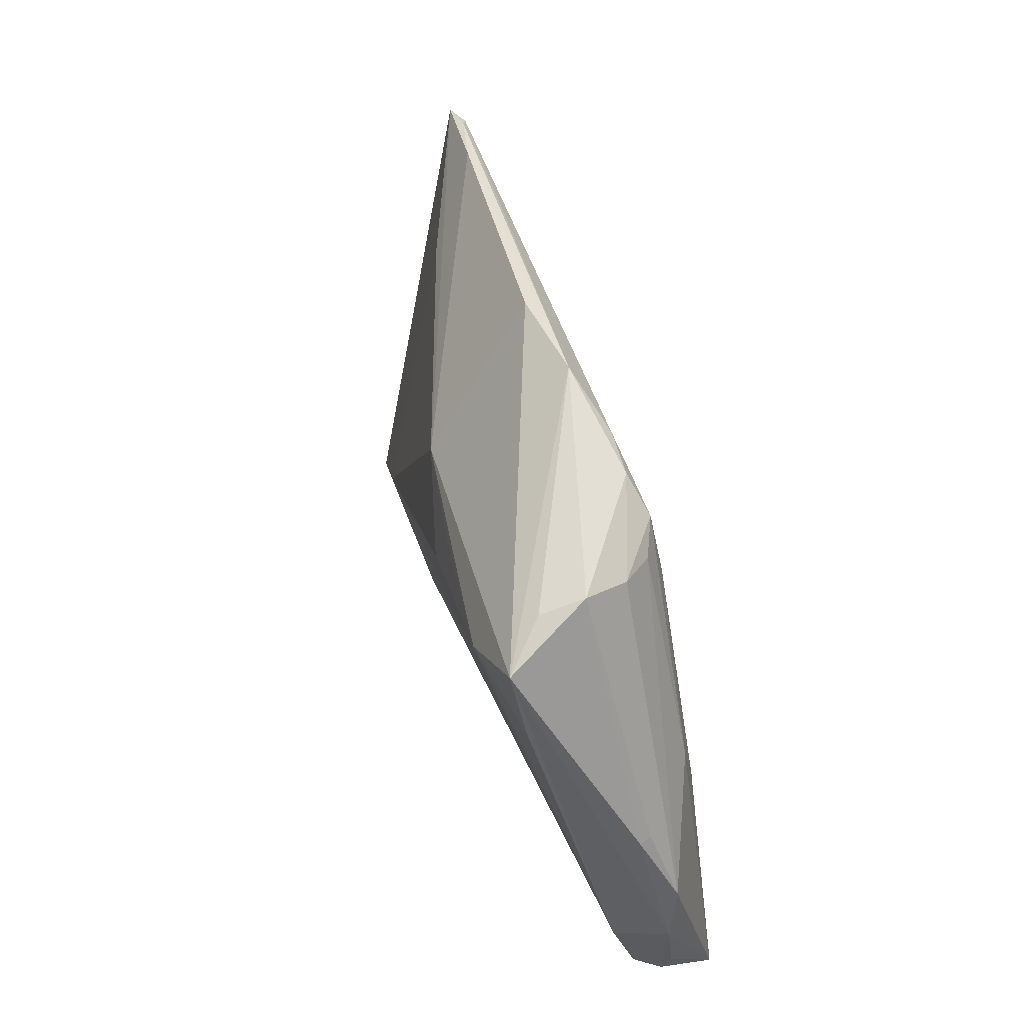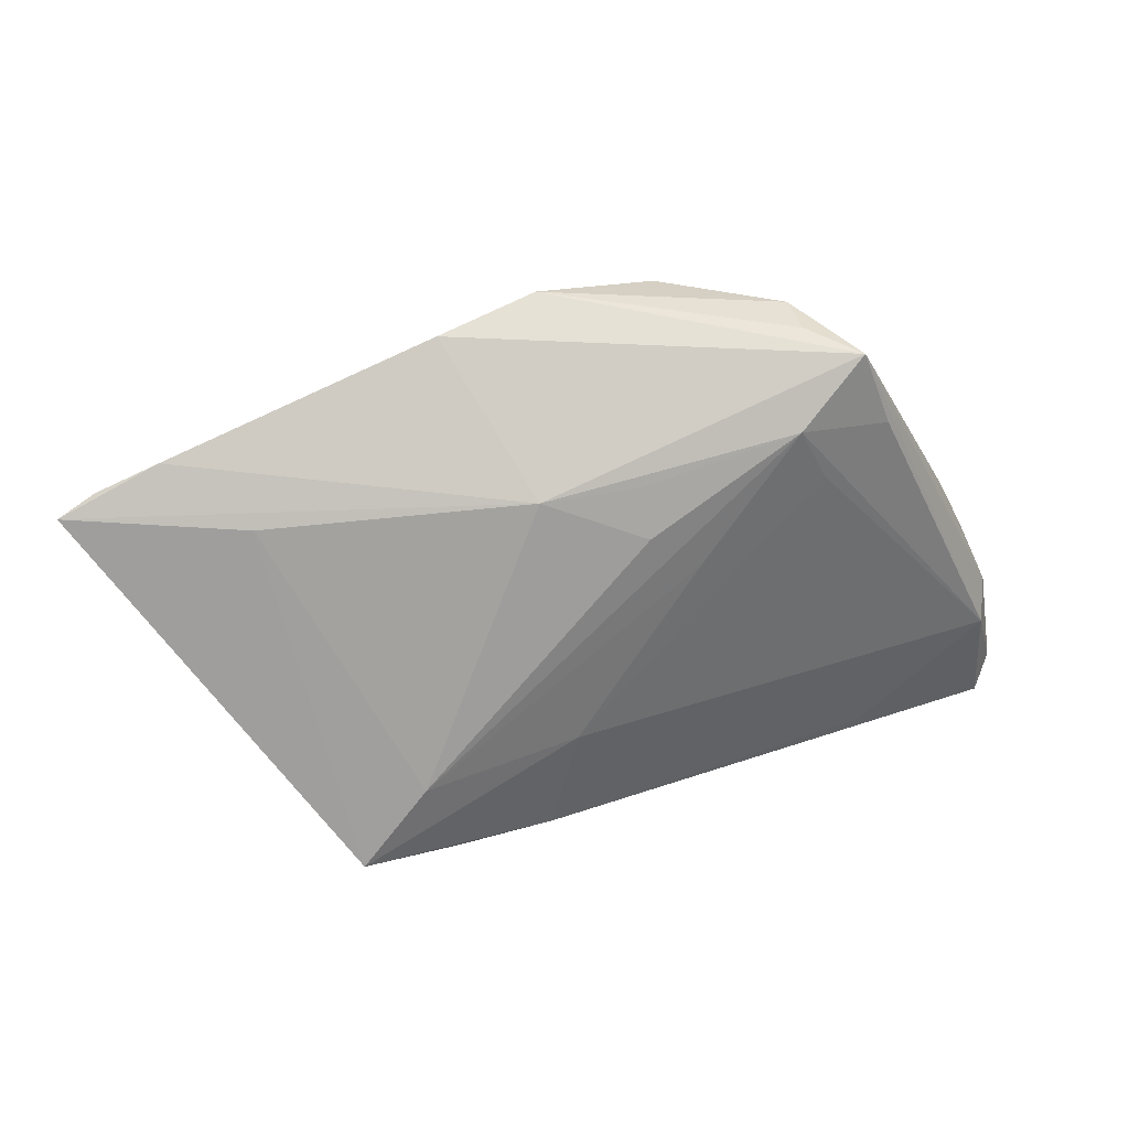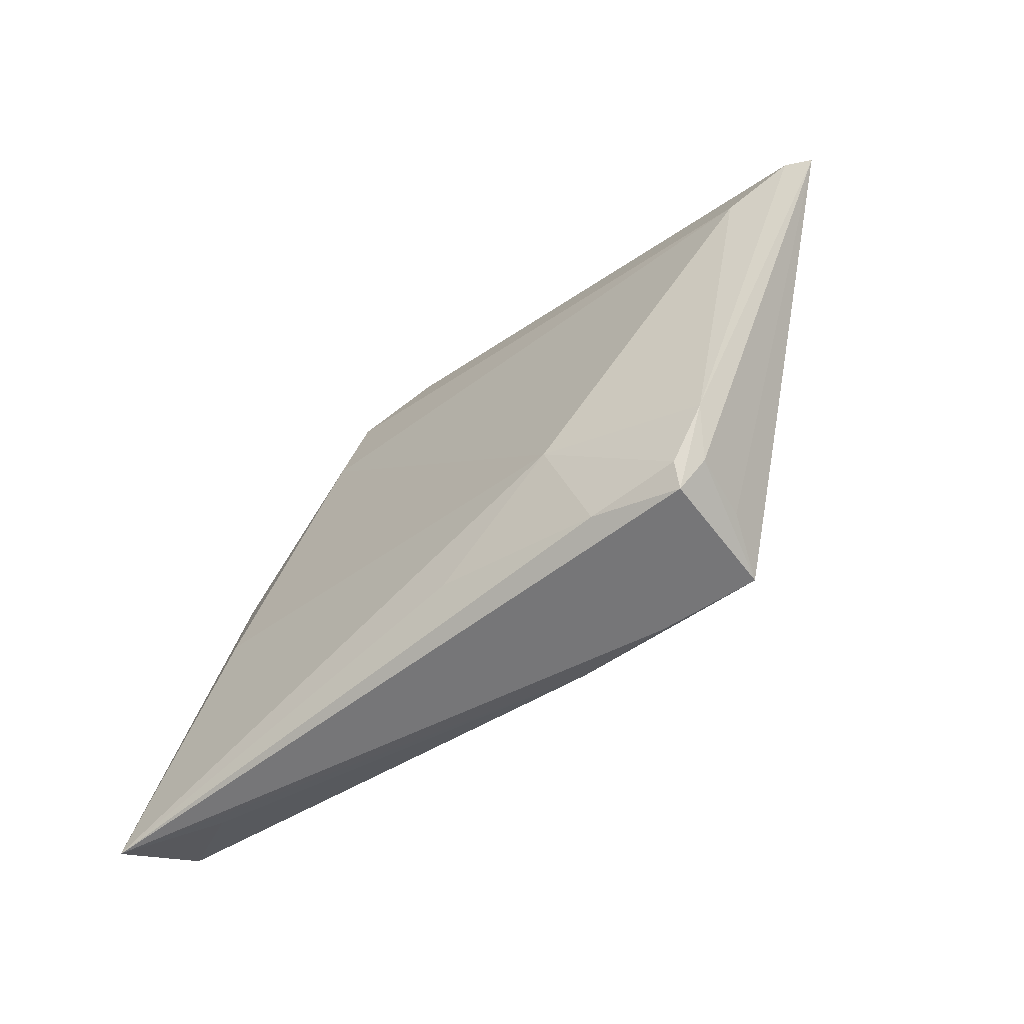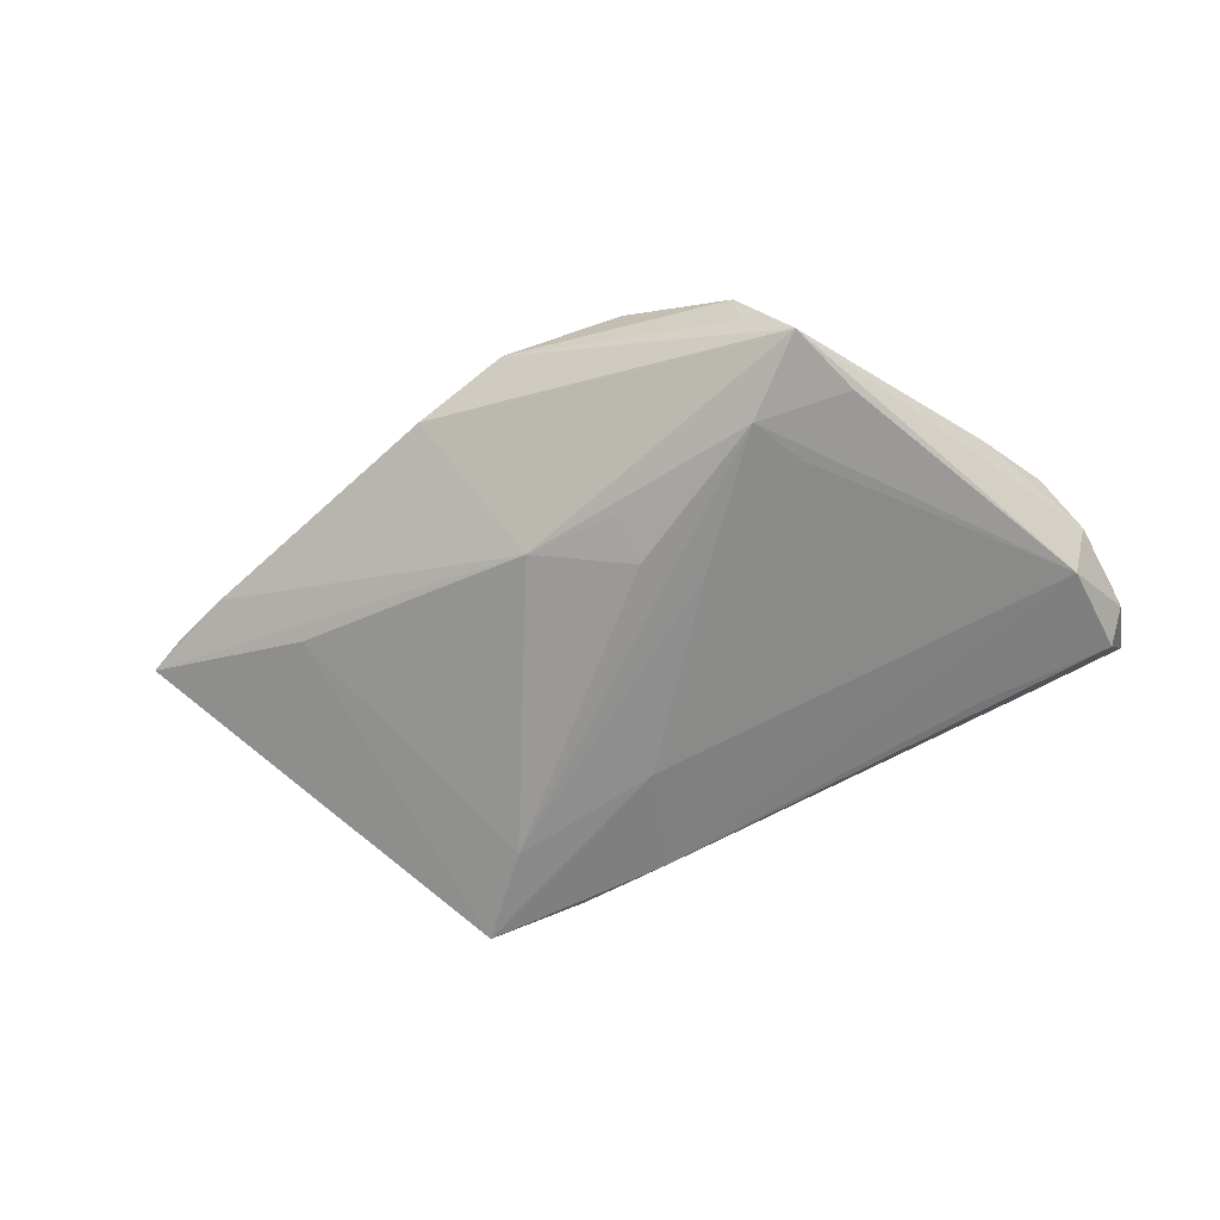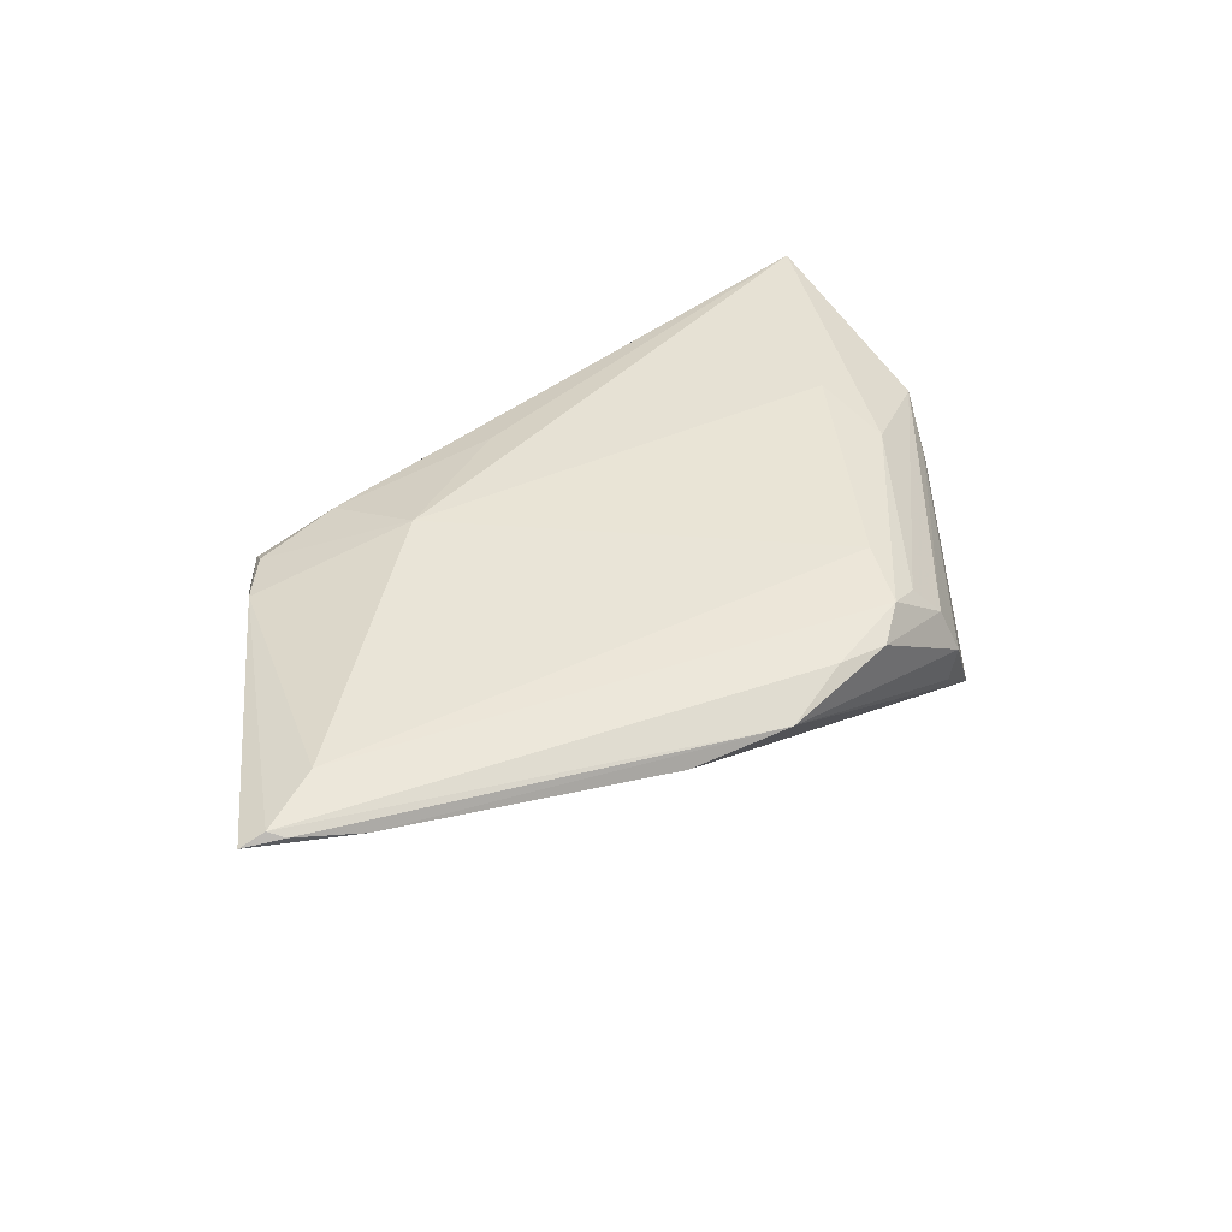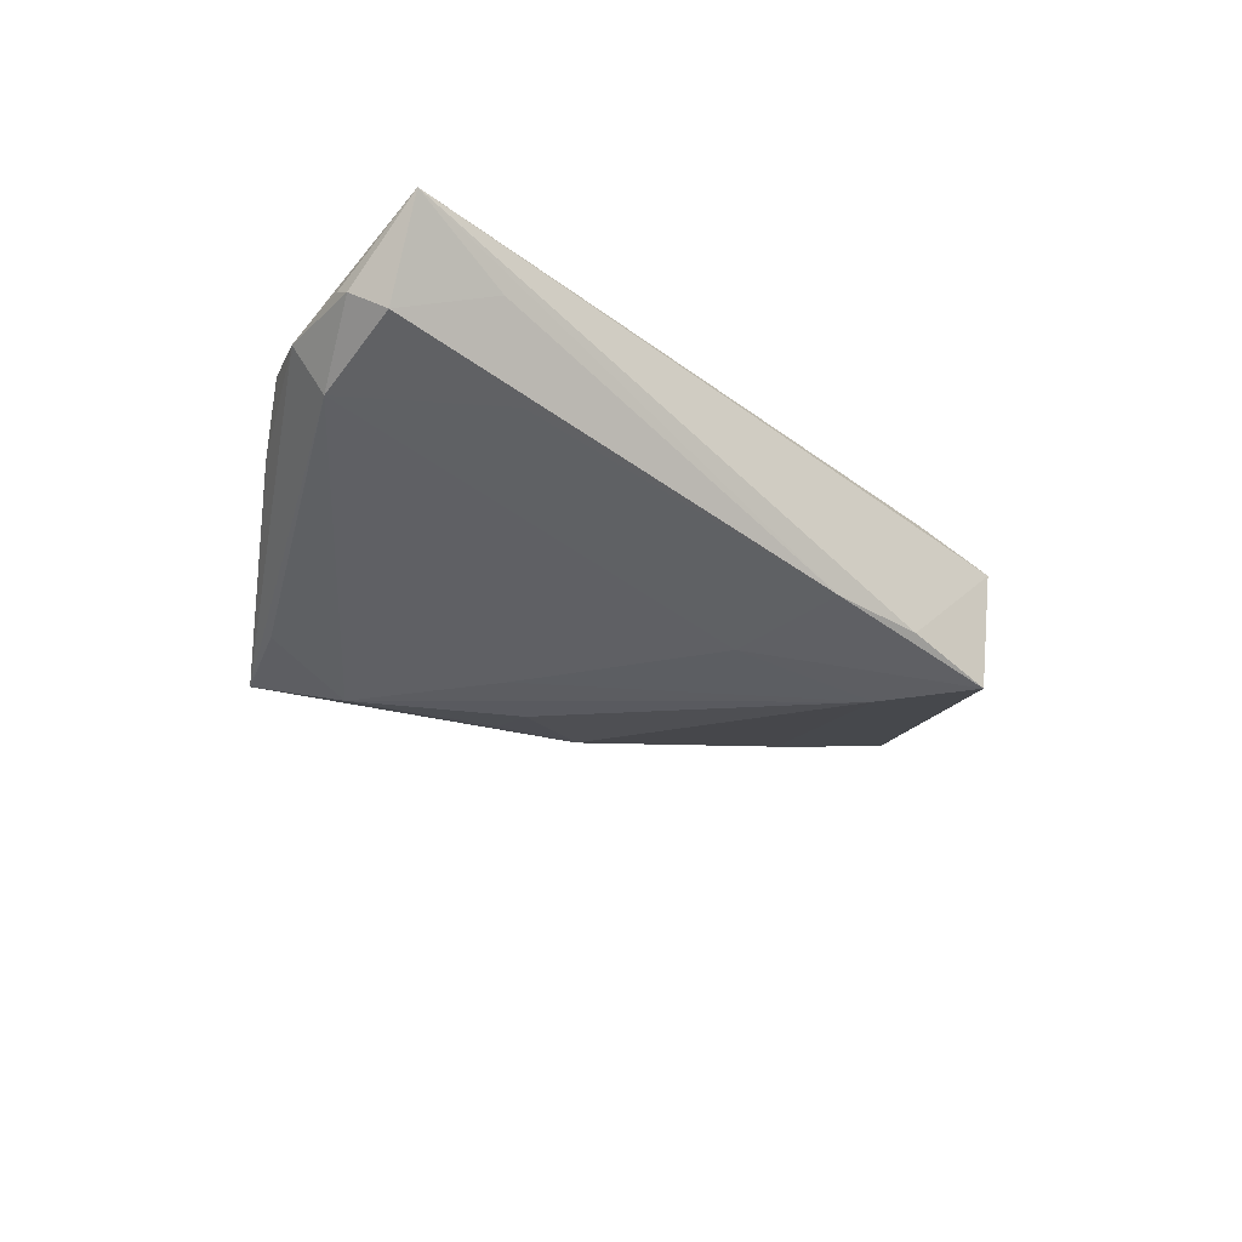
<metadata>
{"format":"obj","ext":"obj","renderer":"f3d","projection":"perspective","resolution":1024,"background":"white","views":[{"elev":64.5,"azim":-106.8,"up":"+Y"},{"elev":29.1,"azim":165.7,"up":"+Y"},{"elev":-58.2,"azim":42.5,"up":"+Y"},{"elev":-67.2,"azim":-159.2,"up":"+Z"},{"elev":42.7,"azim":140.2,"up":"+Z"},{"elev":-31.9,"azim":-43.2,"up":"+Z"}]}
</metadata>
<code>
v -0.01271 0.0044 -0.01119
v 0.02787 -0.03045 0.004023
v -0.05247 -0.02484 5.193e-05
v -0.00579 0.014 -0.01002
v -0.05101 -0.01334 -0.002675
v 0.05071 0.01119 0.008634
v 0.04457 0.006696 0.01062
v -0.006791 0.02845 0.009498
v 0.02875 -0.02807 0.00585
v 0.02926 -0.02727 -0.00418
v -0.03692 -0.005917 0.01145
v -0.02391 0.027 0.005707
v -0.001743 -0.02507 0.009529
v 0.01454 -0.03002 -0.008933
v -0.04595 0.003797 0.001324
v 0.0346 0.008753 0.0003353
v 0.01287 0.02704 0.005474
v -0.01258 0.02948 0.00928
v -0.02327 0.01911 -0.01149
v 0.004927 0.01276 -0.008637
v 0.05499 0.008828 0.008039
v -0.02671 0.01283 -0.01015
v -0.03435 0.01776 -0.008638
v 0.01501 -0.01723 0.01111
v -0.0253 0.02911 0.0006191
v -0.05482 -0.01954 0.003841
v -0.05499 -0.02159 0.002574
v -0.02107 0.02504 0.009182
v 0.04358 0.01464 0.007249
v -0.05424 -0.03045 0.01006
v -0.04256 -0.02934 0.004606
v -0.04548 0.003645 0.002797
v -0.03615 -0.02484 -0.002748
v 0.02609 -0.02962 -0.01094
v 0.05213 0.009648 0.009287
v 0.03361 -0.02266 0.006682
v -0.006634 0.008314 -0.01149
v -0.01691 0.02641 0.01081
v 0.001102 -0.01644 -0.01059
v 0.018 -0.02894 0.007003
v -0.02533 0.02822 -0.004695
v 0.001441 0.03045 0.007052
v 0.031 -0.02723 0.003341
v -0.03073 0.02662 -0.009507
v -0.03732 0.003954 0.009699
v 0.003655 -0.02895 -0.008469
v 0.01882 -0.02012 -0.01149
v -0.0508 -0.004321 0.004835
v -0.02045 0.01882 0.01149
v -0.05365 -0.01102 0.003309
f 20 29 21
f 17 29 20
f 46 39 34
f 46 5 39
f 50 26 30
f 30 48 50
f 49 7 38
f 42 29 17
f 19 5 23
f 43 2 34
f 21 34 16
f 16 20 21
f 44 20 19
f 19 23 44
f 17 20 44
f 44 42 17
f 41 42 44
f 44 5 50
f 44 23 5
f 22 1 39
f 39 5 22
f 19 1 22
f 22 5 19
f 27 5 3
f 3 30 27
f 27 30 26
f 27 26 50
f 50 5 27
f 3 5 33
f 33 46 3
f 5 46 33
f 3 46 31
f 31 30 3
f 46 30 31
f 34 2 14
f 2 30 14
f 14 46 34
f 14 30 46
f 11 30 24
f 24 49 11
f 7 49 24
f 45 49 38
f 11 49 45
f 45 30 11
f 48 30 45
f 25 42 41
f 41 44 25
f 28 45 38
f 48 45 28
f 10 34 21
f 21 43 10
f 10 43 34
f 2 43 36
f 36 9 2
f 36 43 21
f 21 35 36
f 36 35 7
f 7 24 36
f 36 24 9
f 47 16 34
f 20 16 47
f 47 37 20
f 19 37 47
f 47 1 19
f 34 39 47
f 39 1 47
f 19 20 4
f 4 37 19
f 20 37 4
f 13 24 30
f 42 25 18
f 15 25 44
f 50 48 15
f 15 44 50
f 29 42 6
f 42 35 6
f 21 29 6
f 6 35 21
f 48 28 12
f 12 28 38
f 38 18 12
f 12 18 25
f 40 13 30
f 24 13 40
f 9 24 40
f 40 30 2
f 2 9 40
f 8 35 42
f 42 18 8
f 8 18 38
f 38 7 8
f 7 35 8
f 32 15 48
f 25 15 32
f 48 12 32
f 32 12 25

</code>
